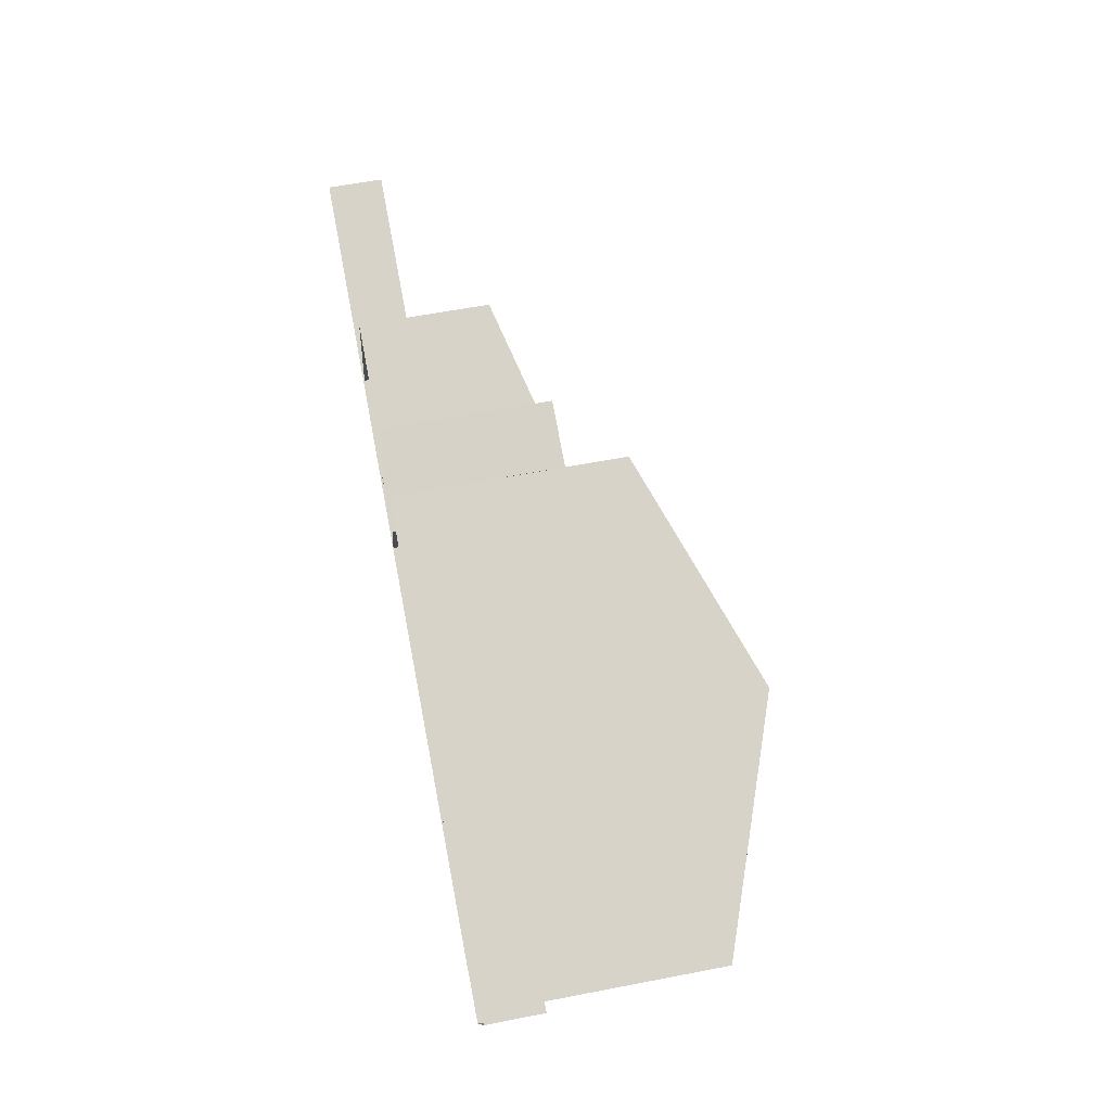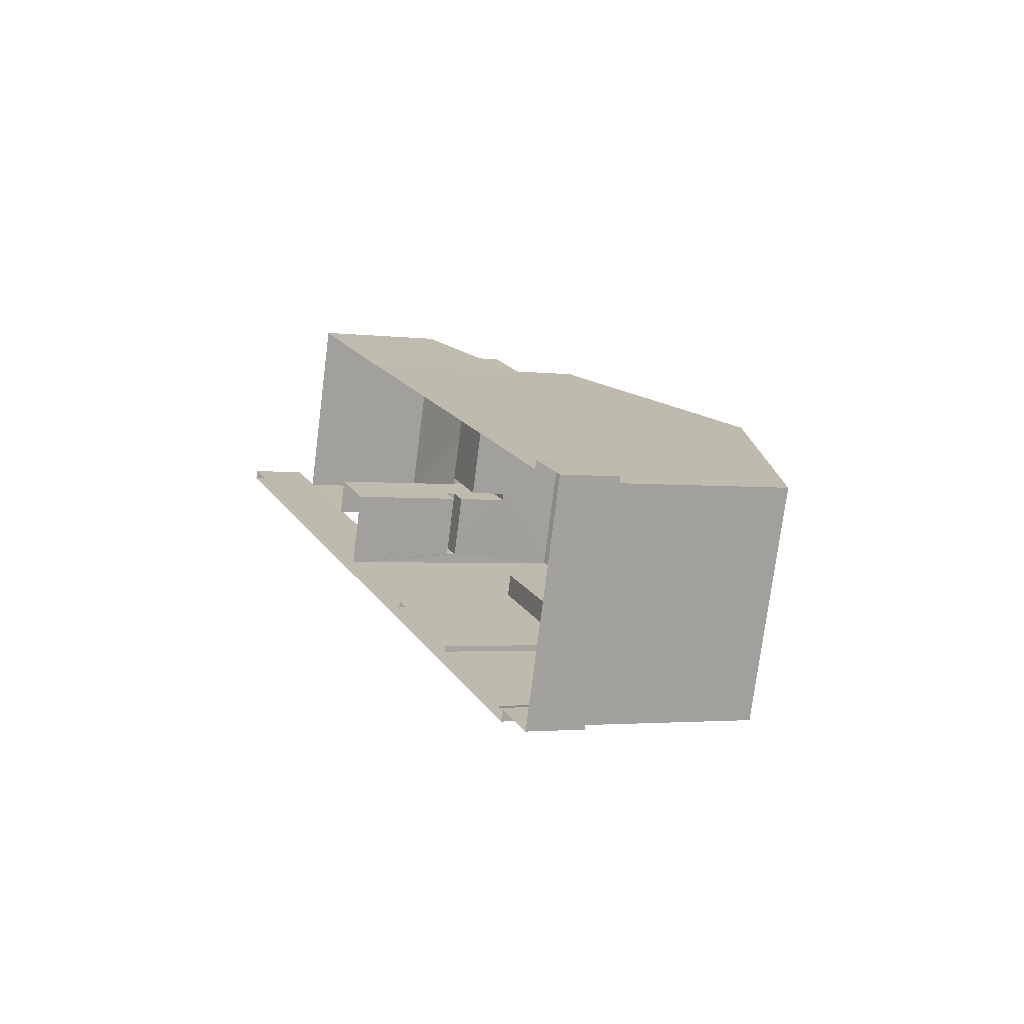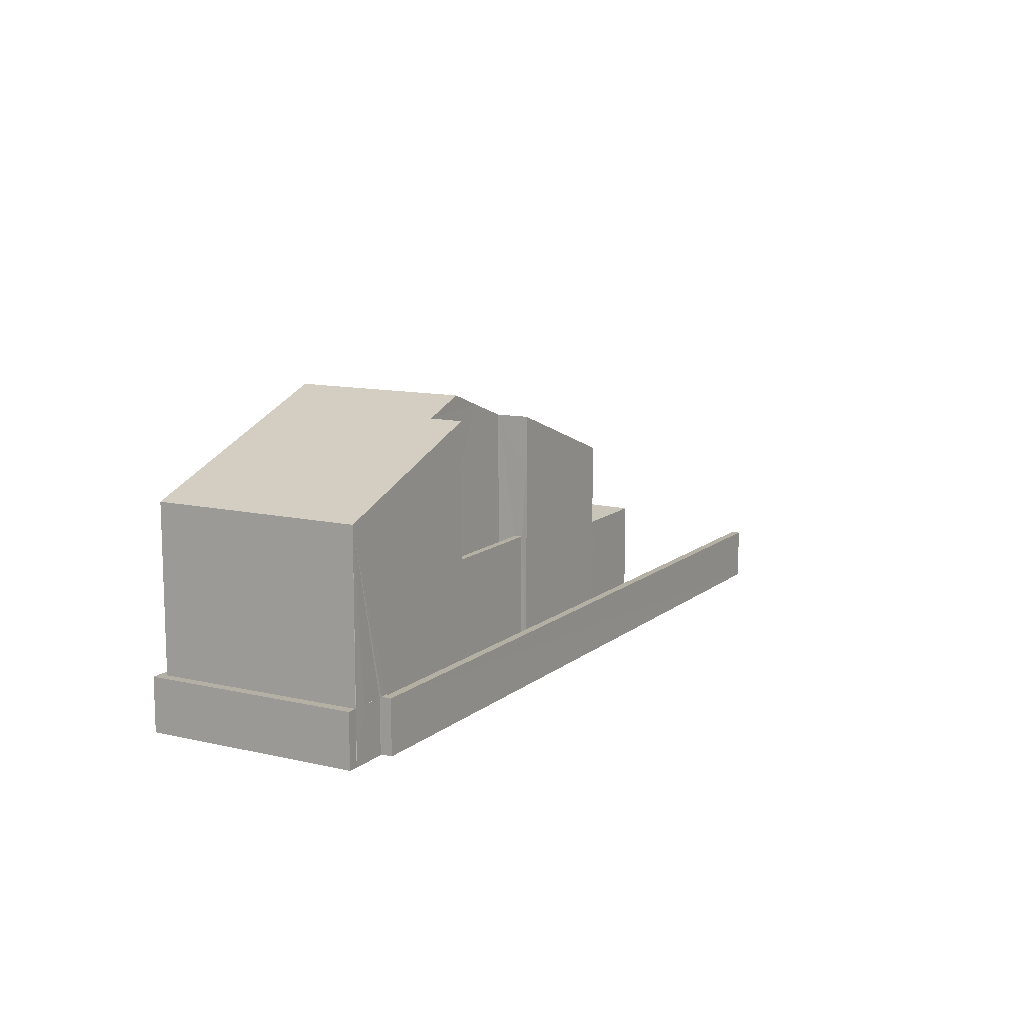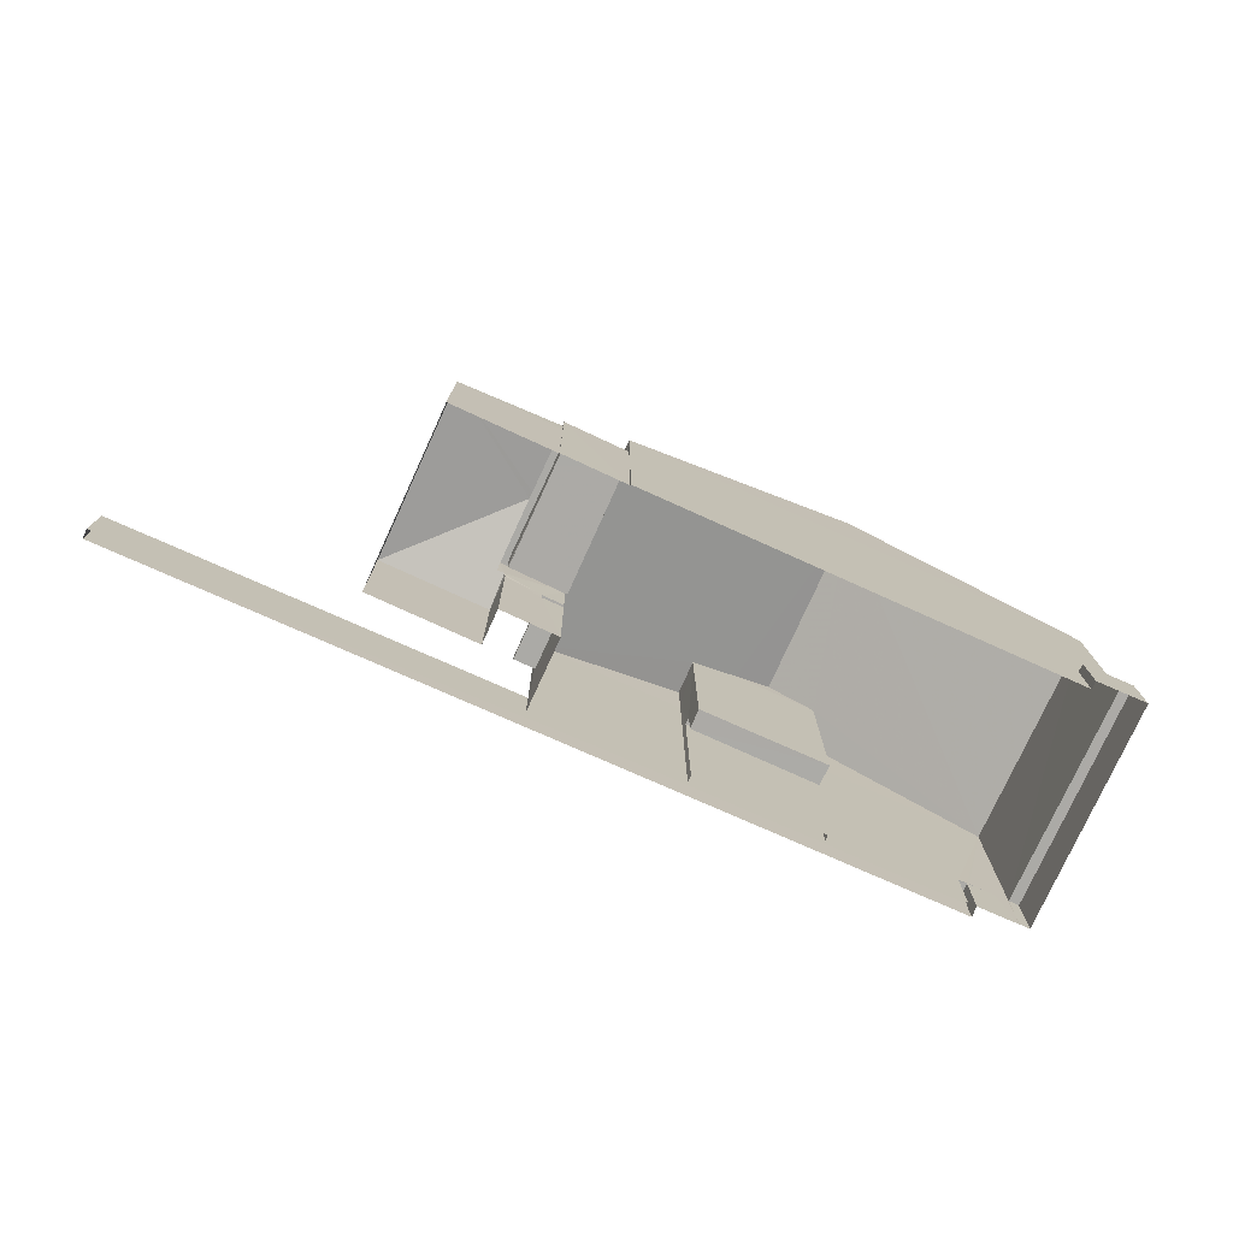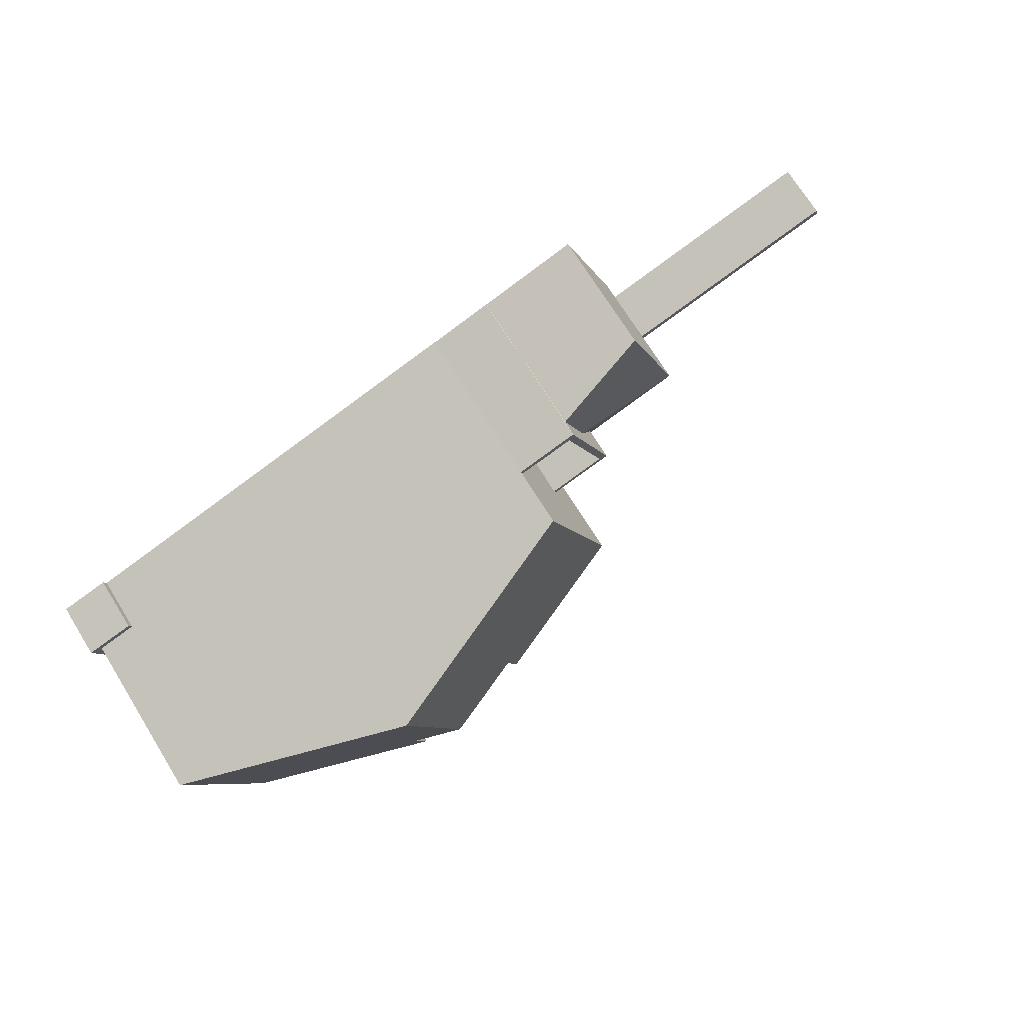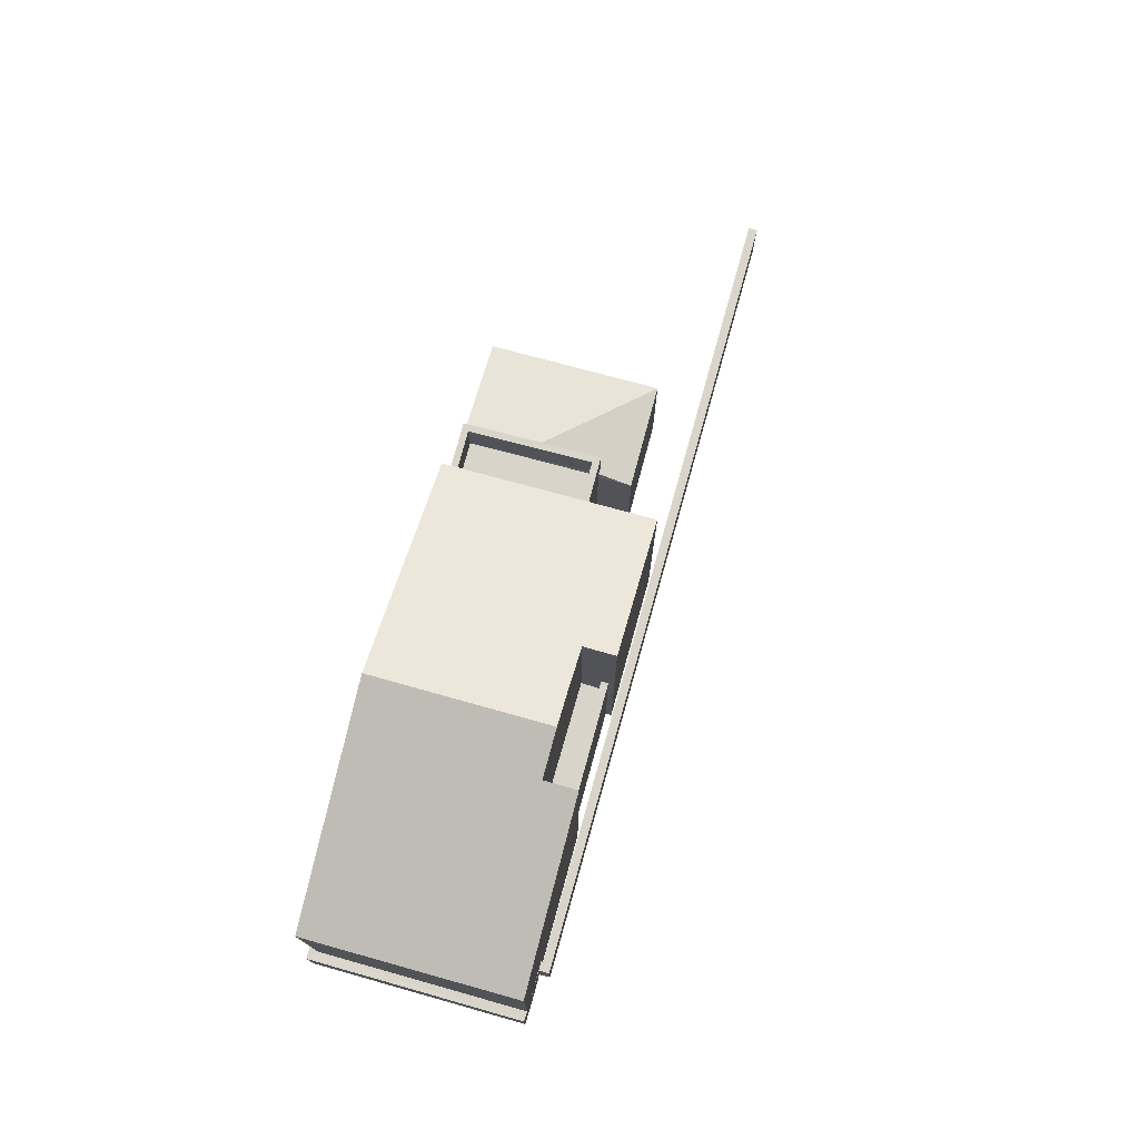
<metadata>
{"format":"obj","ext":"obj","renderer":"f3d","projection":"perspective","resolution":1024,"background":"white","views":[{"elev":59.6,"azim":-101.3,"up":"+Y"},{"elev":-2.6,"azim":-113.4,"up":"+Y"},{"elev":11.5,"azim":-42.5,"up":"+Z"},{"elev":-75.9,"azim":174.1,"up":"+Z"},{"elev":72.4,"azim":-31.9,"up":"+Y"},{"elev":74.8,"azim":-56.1,"up":"+Z"}]}
</metadata>
<code>
v -8.918e+04 -1.002e+05 1.819
v -8.916e+04 -1.002e+05 1.816
v -8.918e+04 -1.002e+05 1.819
v -8.916e+04 -1.002e+05 1.816
v -8.918e+04 -1.002e+05 1.818
v -8.918e+04 -1.002e+05 1.819
v -8.918e+04 -1.002e+05 1.819
v -8.918e+04 -1.002e+05 1.818
v -8.918e+04 -1.002e+05 1.818
v -8.918e+04 -1.002e+05 1.819
v -8.918e+04 -1.002e+05 1.819
v -8.917e+04 -1.002e+05 1.817
v -8.917e+04 -1.002e+05 1.816
v -8.917e+04 -1.002e+05 1.816
v -8.918e+04 -1.002e+05 1.819
v -8.918e+04 -1.002e+05 1.819
v -8.918e+04 -1.002e+05 1.819
v -8.917e+04 -1.002e+05 1.818
v -8.917e+04 -1.002e+05 1.818
v -8.917e+04 -1.002e+05 1.817
v -8.917e+04 -1.002e+05 1.817
v -8.917e+04 -1.002e+05 1.816
v -8.917e+04 -1.002e+05 1.816
v -8.917e+04 -1.002e+05 1.816
v -8.917e+04 -1.002e+05 1.817
v -8.917e+04 -1.002e+05 1.816
v -8.918e+04 -1.002e+05 1.819
v -8.918e+04 -1.002e+05 1.818
v -8.918e+04 -1.002e+05 1.818
v -8.917e+04 -1.002e+05 4.782
v -8.917e+04 -1.002e+05 4.782
v -8.917e+04 -1.002e+05 4.782
v -8.917e+04 -1.002e+05 4.783
v -8.918e+04 -1.002e+05 10.04
v -8.918e+04 -1.002e+05 10.4
v -8.918e+04 -1.002e+05 10.4
v -8.917e+04 -1.002e+05 8.062
v -8.918e+04 -1.002e+05 8.064
v -8.918e+04 -1.002e+05 9.933
v -8.918e+04 -1.002e+05 9.932
v -8.917e+04 -1.002e+05 5.413
v -8.917e+04 -1.002e+05 5.515
v -8.917e+04 -1.002e+05 5.523
v -8.917e+04 -1.002e+05 5.384
v -8.917e+04 -1.002e+05 5.242
v -8.917e+04 -1.002e+05 5.242
v -8.918e+04 -1.002e+05 6.069
v -8.917e+04 -1.002e+05 6.068
v -8.917e+04 -1.002e+05 6.068
v -8.918e+04 -1.002e+05 6.069
v -8.917e+04 -1.002e+05 9.571
v -8.917e+04 -1.002e+05 8.063
v -8.917e+04 -1.002e+05 9.573
v -8.918e+04 -1.002e+05 5.068
v -8.917e+04 -1.002e+05 5.068
v -8.917e+04 -1.002e+05 5.068
v -8.918e+04 -1.002e+05 5.069
v -8.916e+04 -1.002e+05 3.361
v -8.918e+04 -1.002e+05 3.364
v -8.918e+04 -1.002e+05 3.364
v -8.918e+04 -1.002e+05 3.364
v -8.916e+04 -1.002e+05 3.361
v -8.918e+04 -1.002e+05 3.364
v -8.918e+04 -1.002e+05 3.359
v -8.918e+04 -1.002e+05 3.359
v -8.918e+04 -1.002e+05 3.359
v -8.918e+04 -1.002e+05 8.063
v -8.917e+04 -1.002e+05 5.475
v -8.917e+04 -1.002e+05 5.032
v -8.917e+04 -1.002e+05 5.032
v -8.917e+04 -1.002e+05 5.033
v -8.917e+04 -1.002e+05 5.032
v -8.917e+04 -1.002e+05 5.476
v -8.917e+04 -1.002e+05 5.242
v -8.917e+04 -1.002e+05 5.939
v -8.917e+04 -1.002e+05 5.387
v -8.917e+04 -1.002e+05 5.387
v -8.917e+04 -1.002e+05 5.387
v -8.917e+04 -1.002e+05 5.387
v -8.917e+04 -1.002e+05 5.387
v -8.917e+04 -1.002e+05 5.241
v -8.917e+04 -1.002e+05 5.939
v -8.918e+04 -1.002e+05 3.359
v -8.918e+04 -1.002e+05 3.359
v -8.918e+04 -1.002e+05 3.358
v -8.918e+04 -1.002e+05 3.358
v -8.918e+04 -1.002e+05 3.358
v -8.918e+04 -1.002e+05 3.358
v -8.917e+04 -1.002e+05 6.387
v -8.917e+04 -1.002e+05 6.387
v -8.917e+04 -1.002e+05 6.387
v -8.917e+04 -1.002e+05 6.387
v -8.917e+04 -1.002e+05 6.387
v -8.917e+04 -1.002e+05 6.387
v -8.917e+04 -1.002e+05 6.387
v -8.917e+04 -1.002e+05 6.387
v -8.917e+04 -1.002e+05 5.938
v -8.918e+04 -1.002e+05 8.064
v -8.917e+04 -1.002e+05 8.063
v -8.917e+04 -1.002e+05 5.242
f 1 2 3
f 1 4 2
f 5 6 7
f 8 9 5
f 10 6 11
f 12 13 14
f 15 11 16
f 3 17 1
f 18 19 20
f 21 12 14
f 12 22 13
f 23 24 22
f 16 9 17
f 19 25 20
f 9 26 23
f 25 23 12
f 27 28 29
f 27 1 17
f 28 9 19
f 9 6 5
f 9 11 6
f 16 11 9
f 23 22 12
f 17 9 27
f 25 19 23
f 19 9 23
f 27 9 28
f 30 31 32
f 33 30 32
f 34 35 36
f 34 37 35
f 38 39 35
f 35 39 36
f 40 39 38
f 41 42 43
f 44 45 46
f 47 48 49
f 47 50 48
f 37 51 52
f 52 51 53
f 34 51 37
f 54 55 56
f 54 57 55
f 58 59 60
f 60 59 61
f 58 62 59
f 61 59 63
f 64 65 66
f 38 35 67
f 46 68 44
f 69 70 71
f 69 72 70
f 73 74 75
f 68 46 73
f 46 74 73
f 76 77 78
f 77 79 80
f 78 77 80
f 81 82 75
f 74 81 75
f 83 84 85
f 83 85 86
f 85 87 86
f 85 88 87
f 89 90 91
f 90 89 92
f 92 89 93
f 94 95 96
f 93 95 94
f 89 95 93
f 76 43 77
f 76 41 43
f 82 81 97
f 33 32 69
f 71 33 69
f 86 5 7
f 83 86 7
f 81 14 13
f 81 74 14
f 27 29 63
f 29 98 63
f 16 17 64
f 63 98 38
f 11 65 10
f 10 65 38
f 61 63 38
f 17 61 64
f 65 64 38
f 64 61 38
f 62 2 4
f 62 58 2
f 95 42 96
f 42 78 96
f 41 76 78
f 42 41 78
f 27 59 1
f 27 63 59
f 5 87 8
f 5 86 87
f 92 23 90
f 92 24 23
f 1 62 4
f 1 59 62
f 23 26 90
f 26 37 90
f 25 30 33
f 20 25 33
f 96 37 52
f 20 71 52
f 78 80 91
f 90 37 91
f 71 70 94
f 78 91 96
f 94 96 52
f 20 33 71
f 91 37 96
f 71 94 52
f 85 67 88
f 9 88 26
f 26 88 37
f 88 67 37
f 35 37 67
f 52 18 20
f 52 99 18
f 57 54 47
f 29 28 50
f 54 39 47
f 29 50 98
f 39 40 98
f 50 47 98
f 47 39 98
f 57 49 55
f 57 47 49
f 81 13 22
f 100 81 22
f 12 45 31
f 25 12 31
f 73 93 68
f 45 44 72
f 68 93 94
f 72 44 68
f 72 94 70
f 25 31 30
f 31 45 72
f 72 68 94
f 6 83 7
f 6 84 83
f 65 15 66
f 65 11 15
f 49 51 56
f 53 51 99
f 55 49 56
f 18 48 19
f 99 48 18
f 49 48 99
f 51 49 99
f 45 12 21
f 46 45 21
f 2 60 3
f 2 58 60
f 51 34 56
f 36 39 34
f 56 34 54
f 34 39 54
f 50 19 48
f 50 28 19
f 24 100 22
f 73 75 93
f 92 100 24
f 75 82 92
f 75 92 93
f 82 97 92
f 97 100 92
f 17 3 60
f 61 17 60
f 53 99 52
f 9 8 87
f 88 9 87
f 67 84 38
f 38 84 10
f 67 85 84
f 10 84 6
f 31 72 69
f 32 31 69
f 74 21 14
f 74 46 21
f 16 66 15
f 16 64 66
f 97 81 100
f 89 80 79
f 89 91 80
f 79 77 89
f 89 43 95
f 43 42 95
f 77 43 89
f 98 40 38

</code>
